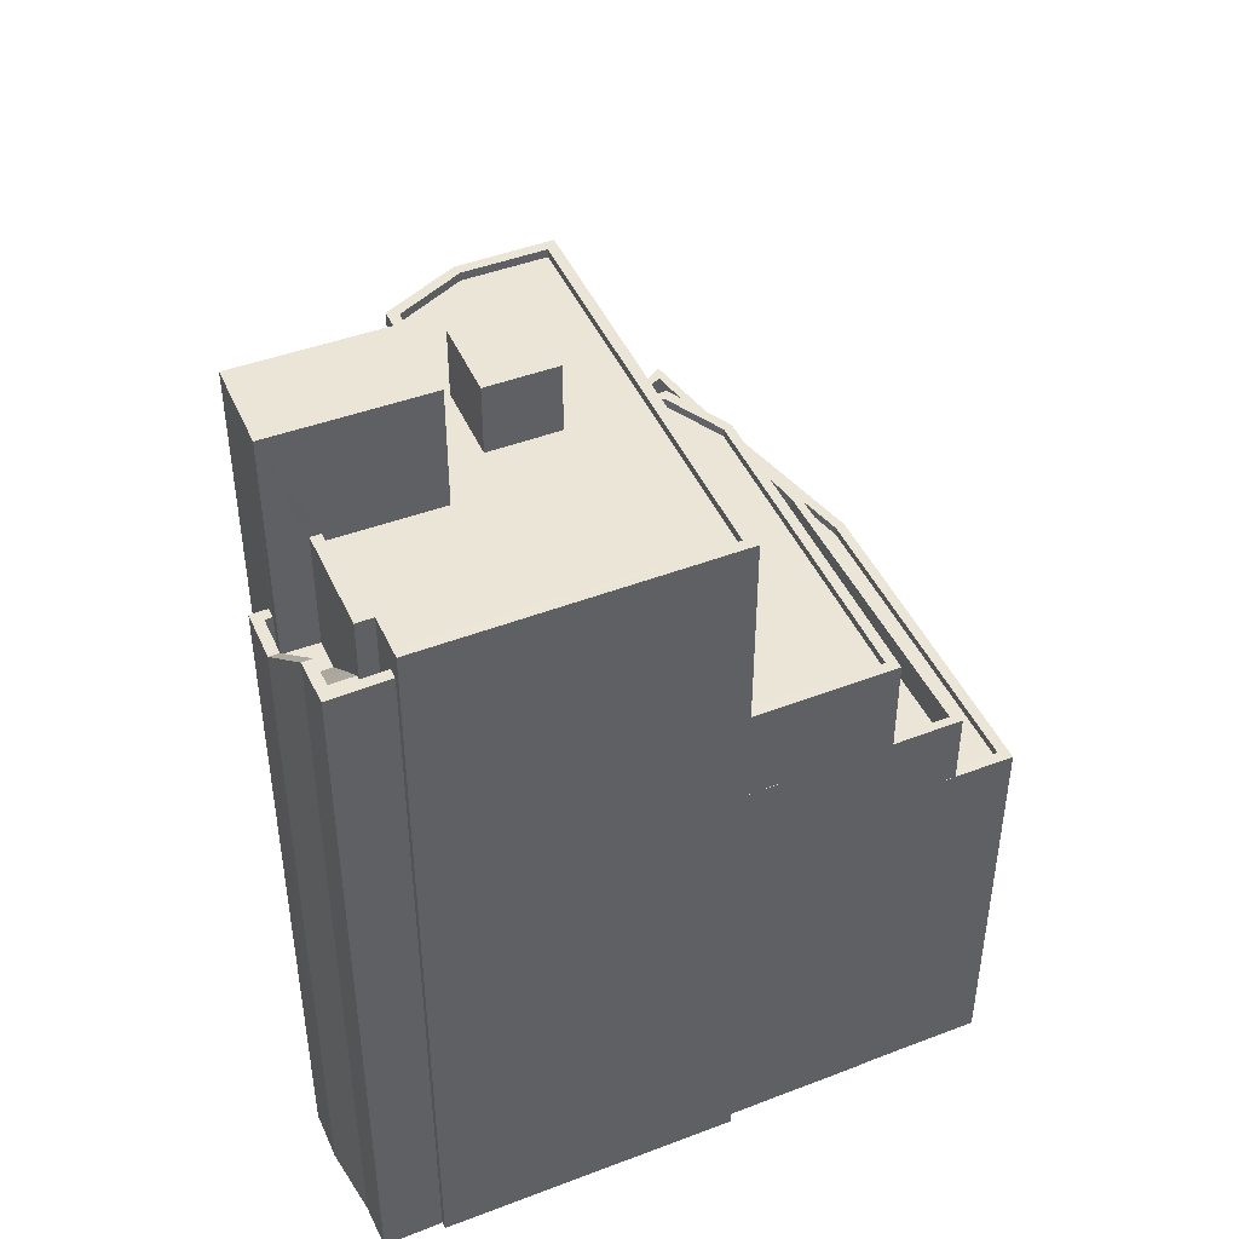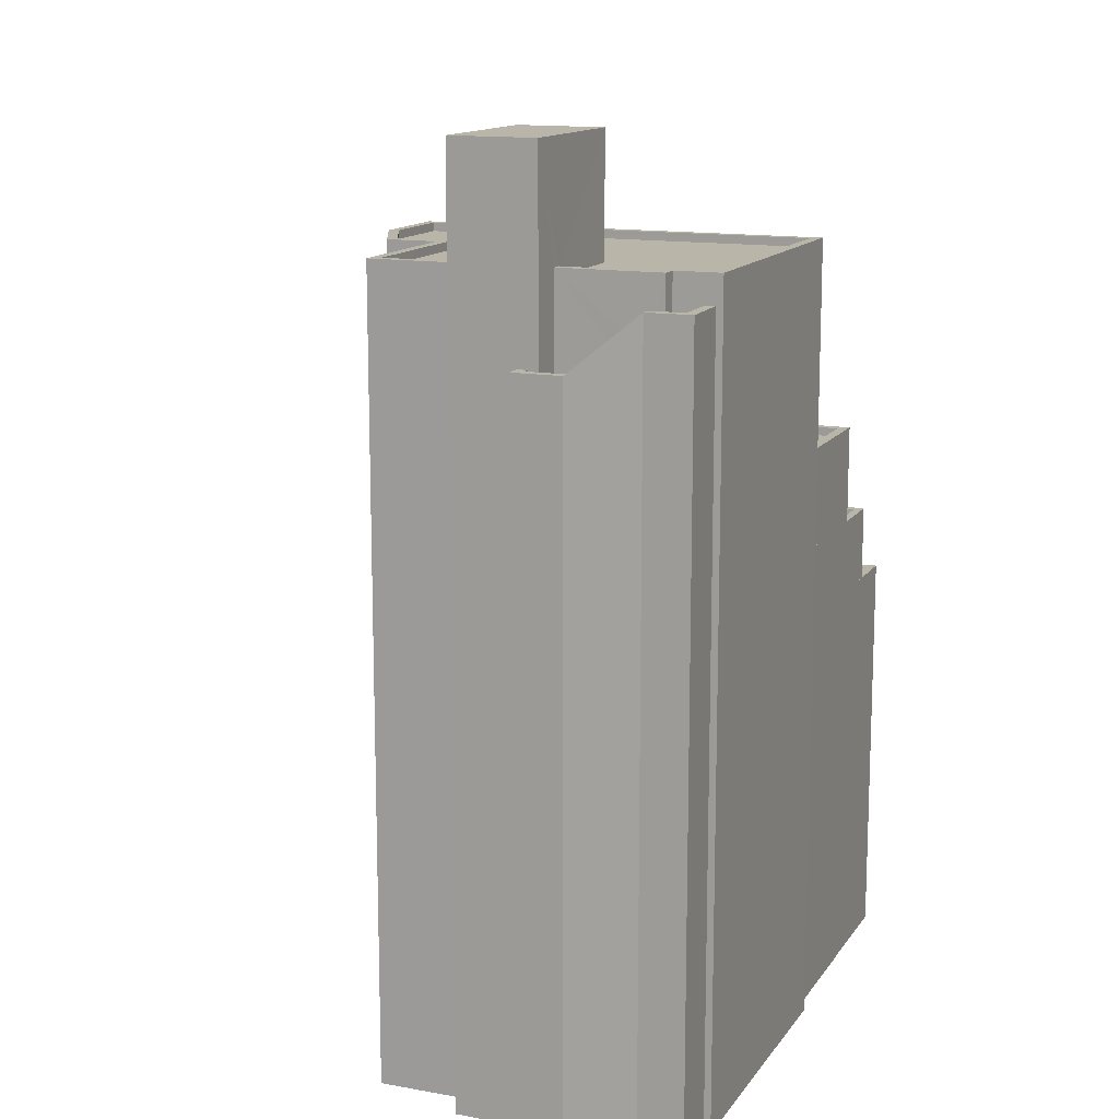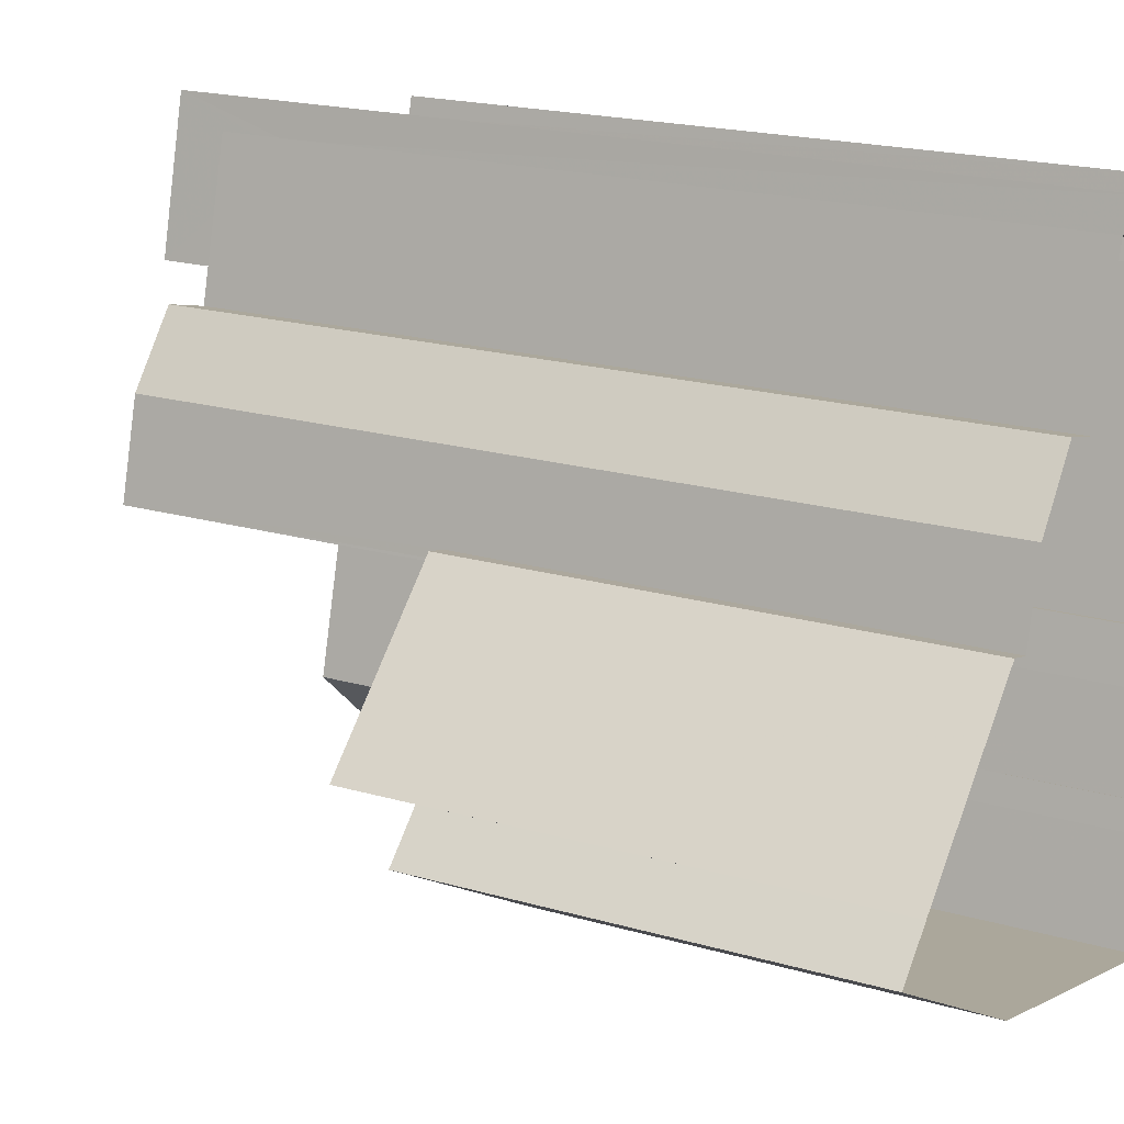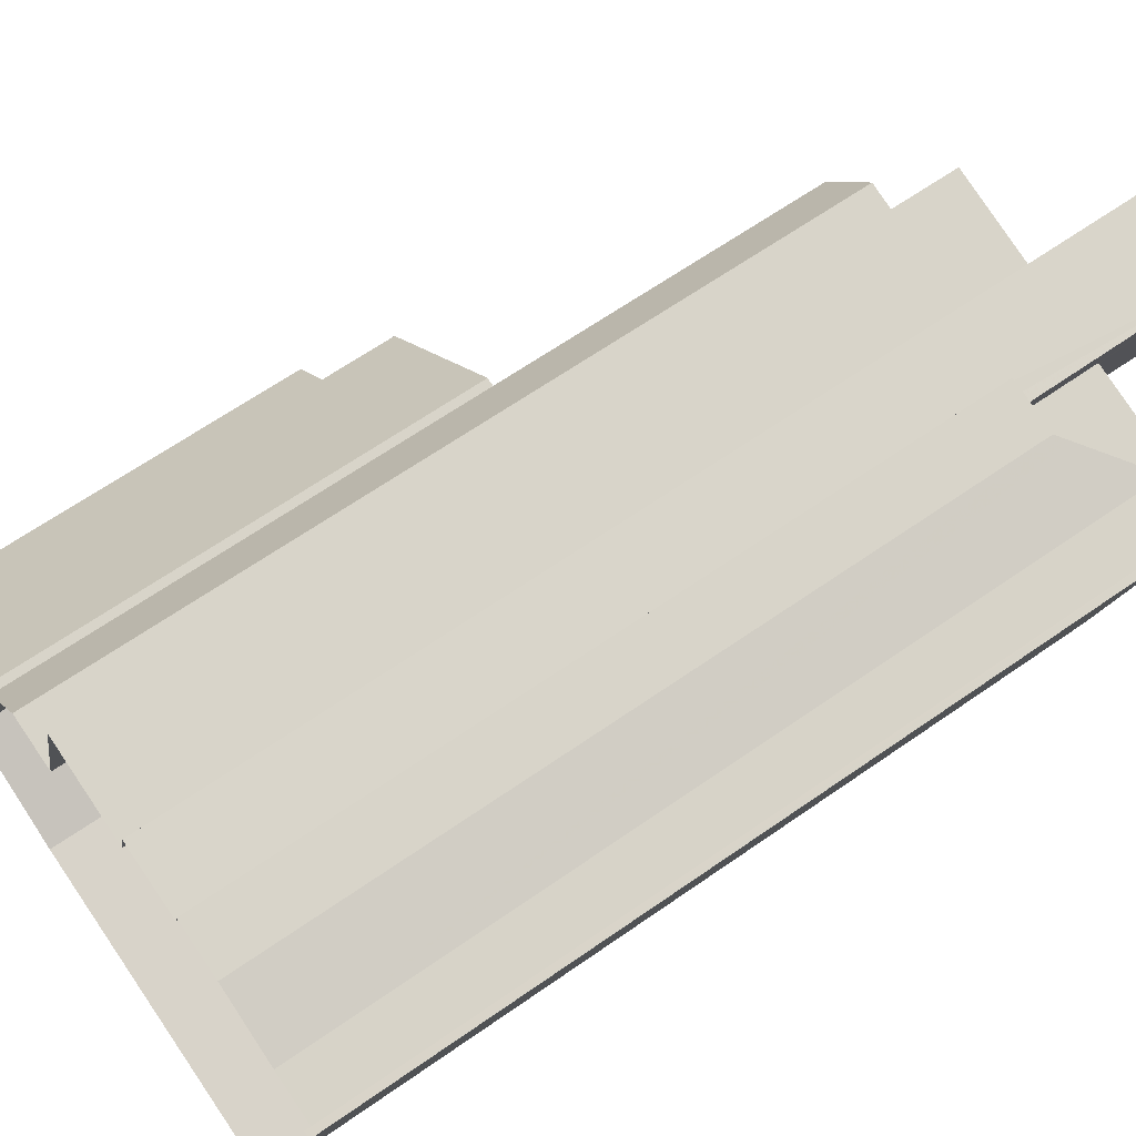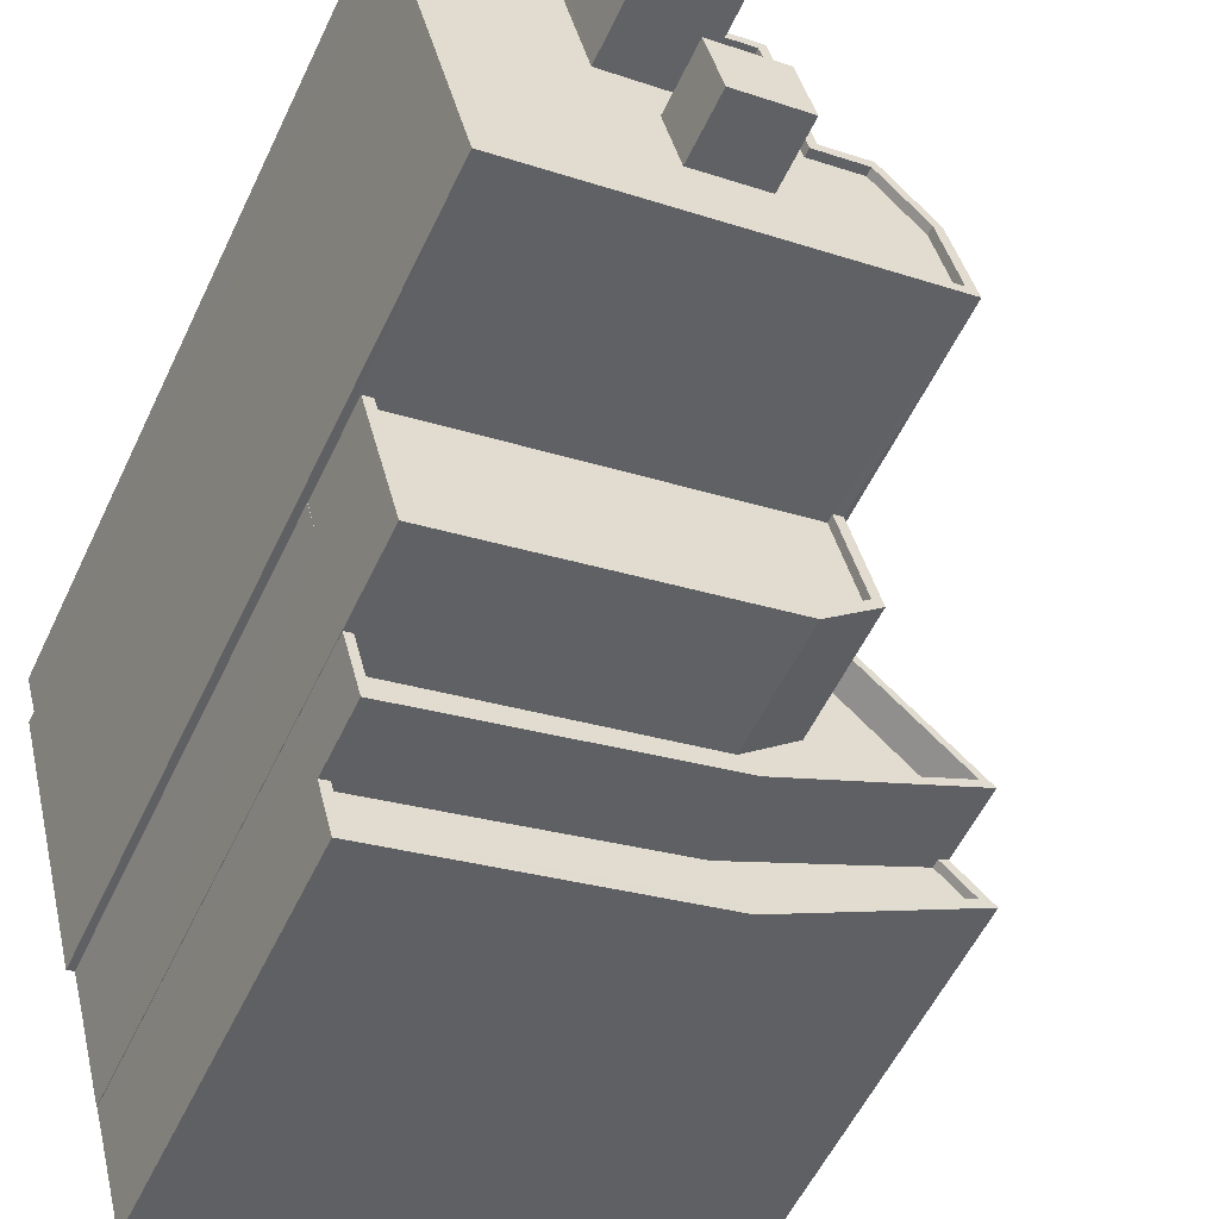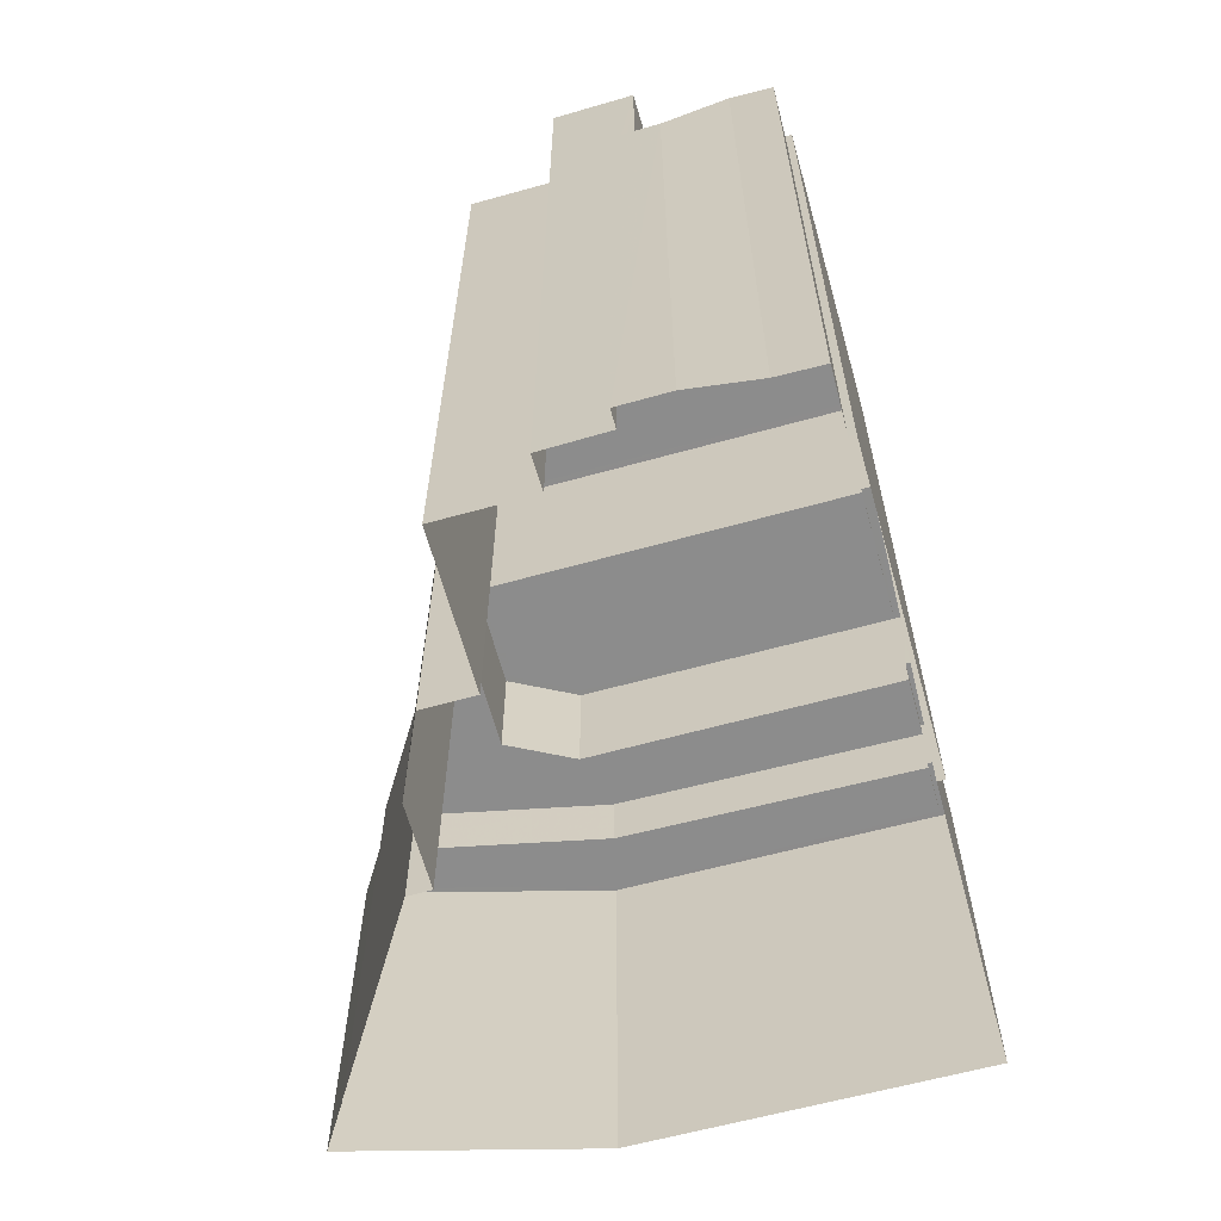
<metadata>
{"format":"obj","ext":"obj","renderer":"f3d","projection":"perspective","resolution":1024,"background":"white","views":[{"elev":46.0,"azim":-99.1,"up":"+Z"},{"elev":13.5,"azim":-143.5,"up":"+Z"},{"elev":19.3,"azim":118.7,"up":"+Y"},{"elev":64.1,"azim":-125.3,"up":"+Y"},{"elev":-56.1,"azim":-25.2,"up":"+Y"},{"elev":-64.2,"azim":-149.9,"up":"+Z"}]}
</metadata>
<code>
v -1.167e+04 -3.761e+04 27.89
v -1.166e+04 -3.761e+04 27.89
v -1.166e+04 -3.761e+04 27.89
v -1.167e+04 -3.761e+04 27.89
v -1.167e+04 -3.761e+04 27.89
v -1.167e+04 -3.761e+04 27.89
v -1.167e+04 -3.761e+04 27.89
v -1.165e+04 -3.762e+04 27.89
v -1.166e+04 -3.763e+04 27.89
v -1.165e+04 -3.762e+04 27.89
v -1.166e+04 -3.761e+04 27.89
v -1.166e+04 -3.762e+04 27.89
v -1.167e+04 -3.763e+04 27.89
v -1.167e+04 -3.763e+04 27.89
v -1.167e+04 -3.761e+04 27.89
v -1.167e+04 -3.761e+04 27.89
v -1.167e+04 -3.761e+04 27.89
v -1.166e+04 -3.762e+04 27.89
v -1.165e+04 -3.762e+04 27.89
v -1.167e+04 -3.762e+04 27.89
v -1.167e+04 -3.761e+04 27.89
v -1.166e+04 -3.762e+04 27.89
v -1.167e+04 -3.763e+04 27.89
v -1.167e+04 -3.762e+04 27.89
v -1.167e+04 -3.763e+04 27.89
v -1.167e+04 -3.762e+04 27.89
v -1.167e+04 -3.761e+04 49.2
v -1.167e+04 -3.761e+04 48.74
v -1.167e+04 -3.761e+04 48.03
v -1.167e+04 -3.761e+04 49.19
v -1.167e+04 -3.761e+04 49.3
v -1.167e+04 -3.761e+04 49.44
v -1.167e+04 -3.761e+04 48.03
v -1.167e+04 -3.761e+04 47.82
v -1.167e+04 -3.761e+04 47.78
v -1.167e+04 -3.761e+04 47.78
v -1.167e+04 -3.761e+04 49.44
v -1.167e+04 -3.761e+04 49.03
v -1.167e+04 -3.761e+04 50.2
v -1.167e+04 -3.761e+04 49.03
v -1.167e+04 -3.761e+04 50.44
v -1.167e+04 -3.761e+04 50.44
v -1.167e+04 -3.761e+04 50.44
v -1.167e+04 -3.761e+04 48.78
v -1.167e+04 -3.761e+04 48.78
v -1.167e+04 -3.761e+04 48.78
v -1.167e+04 -3.761e+04 49.44
v -1.167e+04 -3.761e+04 49.44
v -1.167e+04 -3.761e+04 49.44
v -1.167e+04 -3.761e+04 49.44
v -1.167e+04 -3.761e+04 49.44
v -1.167e+04 -3.761e+04 50.44
v -1.167e+04 -3.761e+04 50.44
v -1.167e+04 -3.761e+04 50.44
v -1.167e+04 -3.761e+04 50.44
v -1.167e+04 -3.761e+04 47.78
v -1.167e+04 -3.761e+04 47.78
v -1.167e+04 -3.761e+04 47.78
v -1.167e+04 -3.761e+04 47.78
v -1.167e+04 -3.761e+04 47.78
v -1.167e+04 -3.761e+04 48.78
v -1.167e+04 -3.761e+04 48.78
v -1.167e+04 -3.761e+04 48.78
v -1.167e+04 -3.761e+04 48.78
v -1.167e+04 -3.761e+04 54.6
v -1.167e+04 -3.761e+04 54.6
v -1.166e+04 -3.761e+04 54.6
v -1.167e+04 -3.761e+04 54.6
v -1.167e+04 -3.761e+04 51.03
v -1.167e+04 -3.761e+04 51.03
v -1.167e+04 -3.762e+04 51.03
v -1.167e+04 -3.761e+04 51.03
v -1.167e+04 -3.761e+04 51.03
v -1.167e+04 -3.762e+04 51.03
v -1.167e+04 -3.761e+04 51.03
v -1.166e+04 -3.761e+04 51.03
v -1.166e+04 -3.762e+04 51.03
v -1.166e+04 -3.761e+04 51.03
v -1.166e+04 -3.761e+04 51.03
v -1.166e+04 -3.761e+04 51.03
v -1.167e+04 -3.761e+04 51.03
v -1.166e+04 -3.761e+04 51.03
v -1.166e+04 -3.762e+04 51.03
v -1.166e+04 -3.762e+04 51.03
v -1.166e+04 -3.762e+04 51.03
v -1.167e+04 -3.762e+04 51.03
v -1.167e+04 -3.762e+04 51.03
v -1.167e+04 -3.761e+04 51.28
v -1.167e+04 -3.761e+04 51.28
v -1.167e+04 -3.761e+04 51.28
v -1.167e+04 -3.761e+04 51.28
v -1.166e+04 -3.761e+04 51.28
v -1.166e+04 -3.761e+04 51.28
v -1.167e+04 -3.761e+04 51.28
v -1.166e+04 -3.762e+04 51.28
v -1.166e+04 -3.761e+04 51.28
v -1.166e+04 -3.761e+04 51.28
v -1.166e+04 -3.762e+04 51.28
v -1.166e+04 -3.762e+04 51.28
v -1.167e+04 -3.761e+04 51.28
v -1.167e+04 -3.762e+04 51.28
v -1.167e+04 -3.762e+04 51.28
v -1.167e+04 -3.761e+04 51.28
v -1.167e+04 -3.761e+04 51.28
v -1.167e+04 -3.761e+04 51.28
v -1.166e+04 -3.761e+04 51.28
v -1.166e+04 -3.761e+04 51.28
v -1.166e+04 -3.762e+04 51.28
v -1.167e+04 -3.761e+04 51.28
v -1.167e+04 -3.762e+04 53.07
v -1.166e+04 -3.762e+04 53.07
v -1.166e+04 -3.762e+04 53.07
v -1.167e+04 -3.762e+04 53.07
v -1.167e+04 -3.763e+04 39.68
v -1.167e+04 -3.763e+04 39.68
v -1.166e+04 -3.763e+04 39.68
v -1.166e+04 -3.763e+04 39.68
v -1.165e+04 -3.762e+04 39.68
v -1.165e+04 -3.762e+04 39.68
v -1.165e+04 -3.762e+04 39.93
v -1.165e+04 -3.762e+04 39.93
v -1.165e+04 -3.762e+04 39.93
v -1.165e+04 -3.762e+04 39.93
v -1.167e+04 -3.763e+04 39.93
v -1.167e+04 -3.763e+04 39.93
v -1.167e+04 -3.763e+04 39.93
v -1.166e+04 -3.763e+04 39.93
v -1.167e+04 -3.763e+04 39.93
v -1.166e+04 -3.763e+04 39.93
v -1.167e+04 -3.763e+04 39.93
v -1.167e+04 -3.763e+04 42.17
v -1.167e+04 -3.763e+04 42.17
v -1.167e+04 -3.763e+04 42.17
v -1.166e+04 -3.762e+04 42.17
v -1.166e+04 -3.762e+04 42.17
v -1.166e+04 -3.762e+04 42.17
v -1.167e+04 -3.763e+04 42.17
v -1.166e+04 -3.762e+04 42.17
v -1.165e+04 -3.762e+04 42.17
v -1.165e+04 -3.762e+04 42.17
v -1.166e+04 -3.763e+04 42.17
v -1.166e+04 -3.763e+04 42.17
v -1.167e+04 -3.763e+04 41.17
v -1.166e+04 -3.763e+04 41.17
v -1.167e+04 -3.763e+04 41.17
v -1.166e+04 -3.762e+04 41.17
v -1.166e+04 -3.762e+04 41.17
v -1.166e+04 -3.762e+04 41.17
v -1.166e+04 -3.762e+04 41.17
v -1.165e+04 -3.762e+04 41.17
v -1.166e+04 -3.762e+04 41.17
v -1.166e+04 -3.762e+04 41.17
v -1.167e+04 -3.762e+04 42.17
v -1.167e+04 -3.762e+04 42.17
v -1.167e+04 -3.762e+04 42.17
v -1.167e+04 -3.763e+04 45.1
v -1.167e+04 -3.763e+04 45.1
v -1.167e+04 -3.762e+04 45.1
v -1.167e+04 -3.762e+04 45.1
v -1.166e+04 -3.762e+04 45.1
v -1.166e+04 -3.762e+04 45.1
v -1.166e+04 -3.762e+04 45.1
v -1.166e+04 -3.762e+04 45.1
v -1.166e+04 -3.762e+04 45.1
v -1.166e+04 -3.762e+04 45.1
v -1.166e+04 -3.762e+04 44.85
v -1.166e+04 -3.762e+04 44.85
v -1.166e+04 -3.762e+04 44.85
v -1.167e+04 -3.762e+04 44.85
v -1.167e+04 -3.763e+04 44.85
f 1 2 3
f 1 4 5
f 4 6 7
f 8 9 10
f 11 12 3
f 13 14 9
f 15 16 17
f 15 17 6
f 10 18 19
f 20 21 15
f 22 3 12
f 10 22 18
f 23 24 25
f 14 25 9
f 26 22 24
f 20 15 26
f 26 1 3
f 1 15 4
f 4 15 6
f 9 22 10
f 26 3 22
f 25 24 9
f 24 22 9
f 26 15 1
f 27 28 29
f 27 30 28
f 31 27 32
f 31 30 27
f 29 28 33
f 34 35 36
f 29 34 36
f 33 34 29
f 31 32 37
f 38 39 40
f 41 39 38
f 42 43 39
f 41 42 39
f 44 38 45
f 38 40 45
f 40 46 45
f 37 32 47
f 32 48 49
f 50 47 51
f 51 47 49
f 47 32 49
f 42 41 52
f 53 52 54
f 54 52 55
f 52 41 55
f 56 57 58
f 35 59 58
f 35 58 36
f 58 57 60
f 58 60 36
f 61 62 63
f 62 64 63
f 63 44 45
f 63 64 44
f 65 66 67
f 65 68 66
f 69 70 71
f 72 69 73
f 71 74 75
f 76 74 77
f 78 79 77
f 80 81 76
f 82 79 78
f 79 80 76
f 75 74 76
f 69 75 73
f 69 71 75
f 79 76 77
f 83 78 84
f 84 85 83
f 85 86 87
f 78 77 84
f 71 86 74
f 87 86 71
f 85 84 86
f 88 89 90
f 91 92 93
f 91 94 92
f 95 96 97
f 98 99 95
f 100 101 102
f 103 90 89
f 103 100 104
f 105 88 90
f 97 96 106
f 92 106 93
f 99 102 101
f 92 107 106
f 102 99 98
f 95 108 98
f 109 90 103
f 109 103 104
f 100 102 104
f 97 106 107
f 95 97 108
f 110 111 112
f 110 113 111
f 114 115 116
f 115 117 116
f 116 117 118
f 117 119 118
f 120 121 122
f 123 120 122
f 124 125 126
f 123 122 127
f 128 125 127
f 122 129 127
f 129 128 127
f 130 126 128
f 126 125 128
f 131 132 133
f 134 135 136
f 132 137 133
f 134 136 138
f 139 135 140
f 133 137 141
f 139 140 141
f 142 133 141
f 140 142 141
f 140 135 134
f 143 144 145
f 146 147 148
f 149 144 150
f 145 144 151
f 147 152 149
f 148 149 150
f 151 144 149
f 148 147 149
f 153 154 155
f 156 157 158
f 158 157 159
f 160 161 162
f 163 157 156
f 161 164 162
f 161 163 164
f 163 165 157
f 165 163 161
f 166 167 168
f 168 169 170
f 168 167 169
f 36 46 29
f 46 40 29
f 27 40 39
f 32 39 43
f 32 27 39
f 29 40 27
f 42 32 43
f 42 48 32
f 45 46 36
f 60 45 36
f 41 38 17
f 44 6 17
f 38 44 17
f 17 16 55
f 41 17 55
f 54 55 16
f 15 54 16
f 53 49 52
f 53 51 49
f 48 52 49
f 48 42 52
f 7 6 44
f 64 7 44
f 7 62 4
f 7 64 62
f 57 45 60
f 57 63 45
f 61 63 57
f 56 61 57
f 56 58 61
f 4 62 5
f 58 68 61
f 5 62 65
f 62 68 65
f 61 68 62
f 94 67 76
f 67 94 65
f 65 91 5
f 76 81 94
f 5 91 1
f 94 91 65
f 76 66 75
f 76 67 66
f 59 88 58
f 58 88 68
f 68 105 66
f 105 73 75
f 105 75 66
f 68 88 105
f 53 103 50
f 103 53 100
f 100 54 21
f 51 53 50
f 21 54 15
f 53 54 100
f 91 93 2
f 1 91 2
f 106 3 2
f 93 106 2
f 106 11 3
f 106 96 11
f 96 12 11
f 96 95 12
f 12 136 22
f 146 138 147
f 138 99 147
f 95 136 12
f 99 136 95
f 99 138 136
f 152 147 162
f 26 155 20
f 147 99 162
f 20 155 101
f 159 99 101
f 155 154 158
f 169 167 160
f 162 99 160
f 169 160 159
f 158 159 101
f 155 158 101
f 160 99 159
f 21 101 100
f 21 20 101
f 89 50 103
f 89 47 50
f 35 34 59
f 47 89 37
f 59 34 33
f 59 33 88
f 30 89 88
f 33 28 88
f 28 30 88
f 31 89 30
f 37 89 31
f 70 104 71
f 71 102 87
f 71 104 102
f 104 70 69
f 109 104 69
f 109 69 72
f 90 109 72
f 94 80 92
f 94 81 80
f 73 90 72
f 73 105 90
f 107 80 79
f 107 92 80
f 107 79 82
f 97 107 82
f 83 108 78
f 78 97 82
f 78 108 97
f 98 83 85
f 98 108 83
f 102 85 87
f 102 98 85
f 77 112 111
f 84 77 111
f 113 84 111
f 113 86 84
f 74 86 113
f 110 74 113
f 77 74 110
f 112 77 110
f 118 119 122
f 121 118 122
f 129 122 119
f 117 129 119
f 128 129 117
f 115 128 117
f 130 128 115
f 114 130 115
f 120 123 8
f 10 120 8
f 8 127 9
f 8 123 127
f 9 125 13
f 9 127 125
f 14 125 124
f 14 13 125
f 121 141 116
f 141 121 139
f 139 120 19
f 116 118 121
f 19 120 10
f 121 120 139
f 126 137 124
f 14 124 25
f 25 124 132
f 124 137 132
f 135 139 19
f 18 135 19
f 136 135 18
f 22 136 18
f 114 116 130
f 126 130 137
f 137 130 141
f 130 116 141
f 134 148 150
f 140 134 150
f 142 140 150
f 144 142 150
f 133 144 143
f 133 142 144
f 145 133 143
f 145 131 133
f 138 148 134
f 138 146 148
f 153 155 26
f 24 153 26
f 23 25 132
f 23 132 156
f 156 131 163
f 145 151 131
f 131 151 163
f 132 131 156
f 158 153 156
f 156 153 23
f 158 154 153
f 23 153 24
f 164 152 162
f 164 149 152
f 163 149 164
f 163 151 149
f 159 157 170
f 169 159 170
f 167 166 161
f 160 167 161
f 161 166 168
f 165 161 168
f 157 168 170
f 157 165 168

</code>
